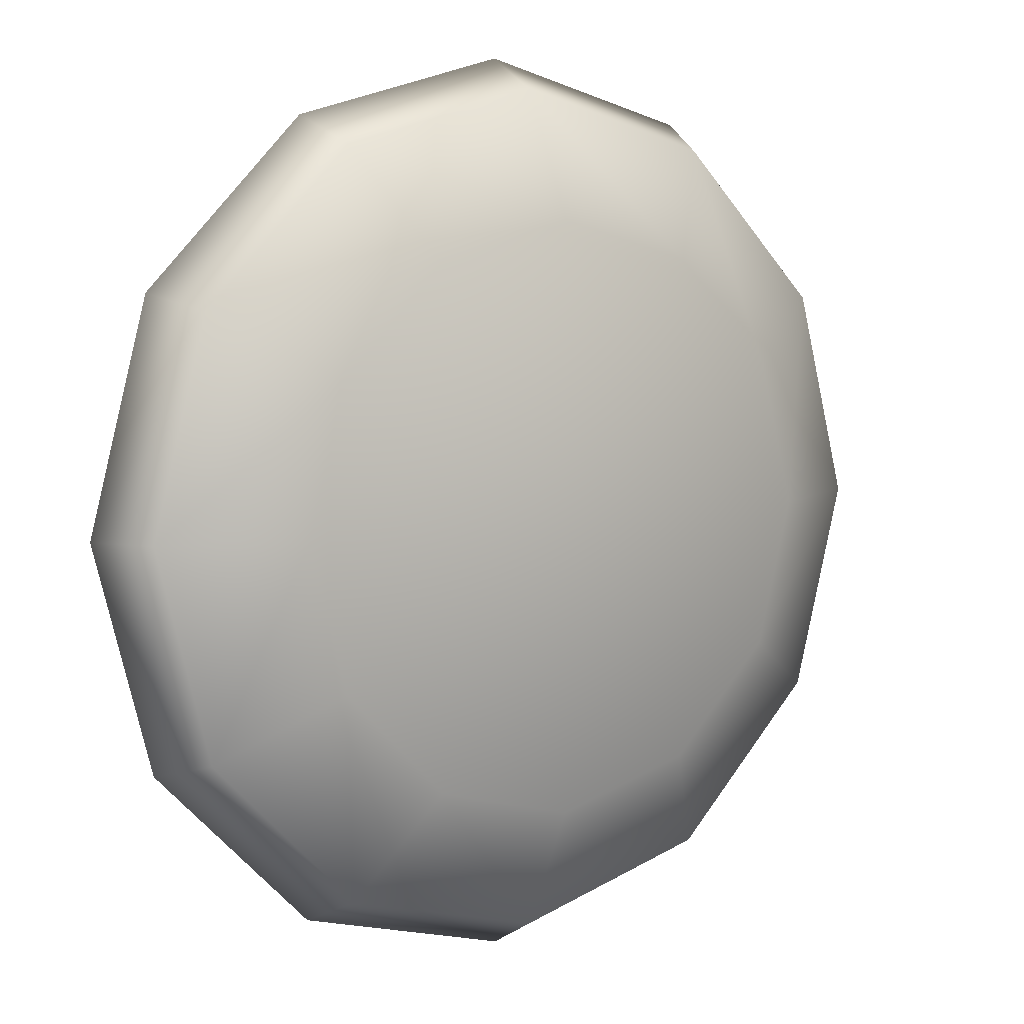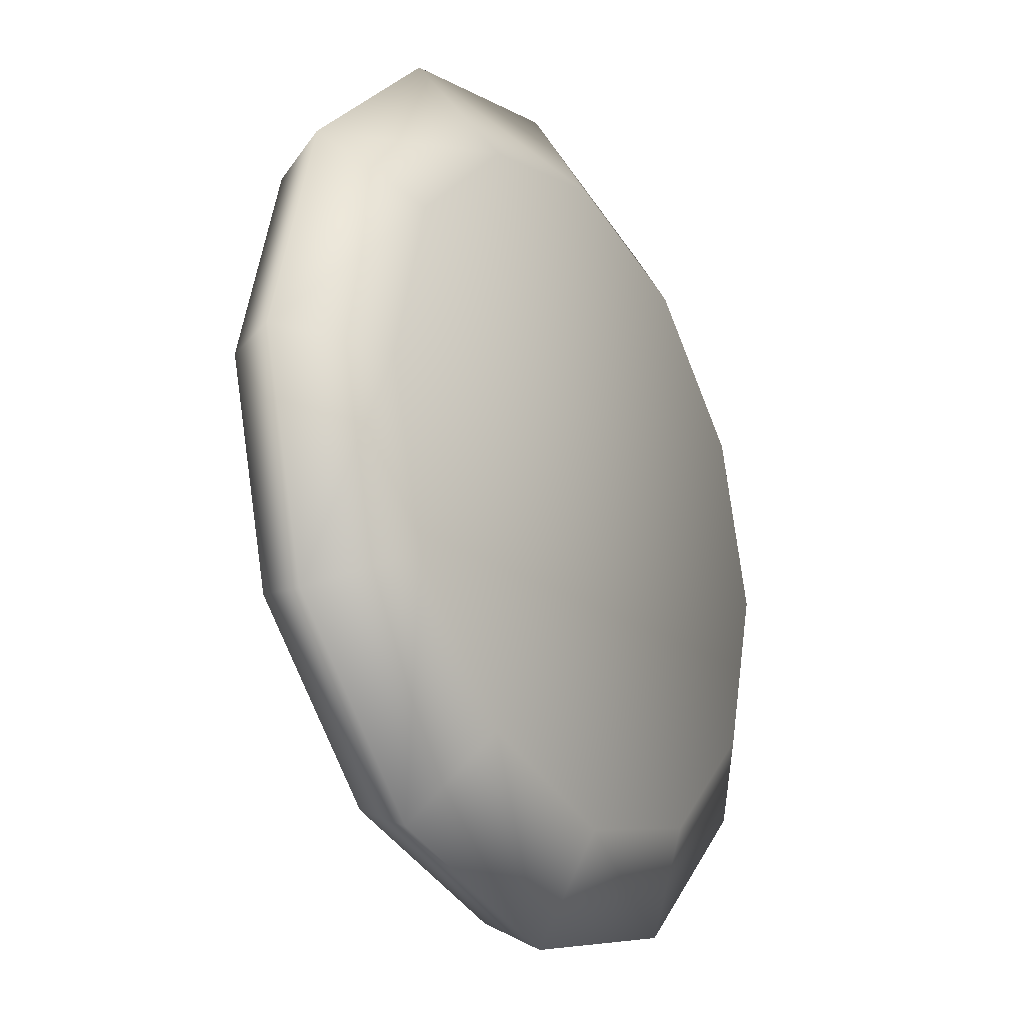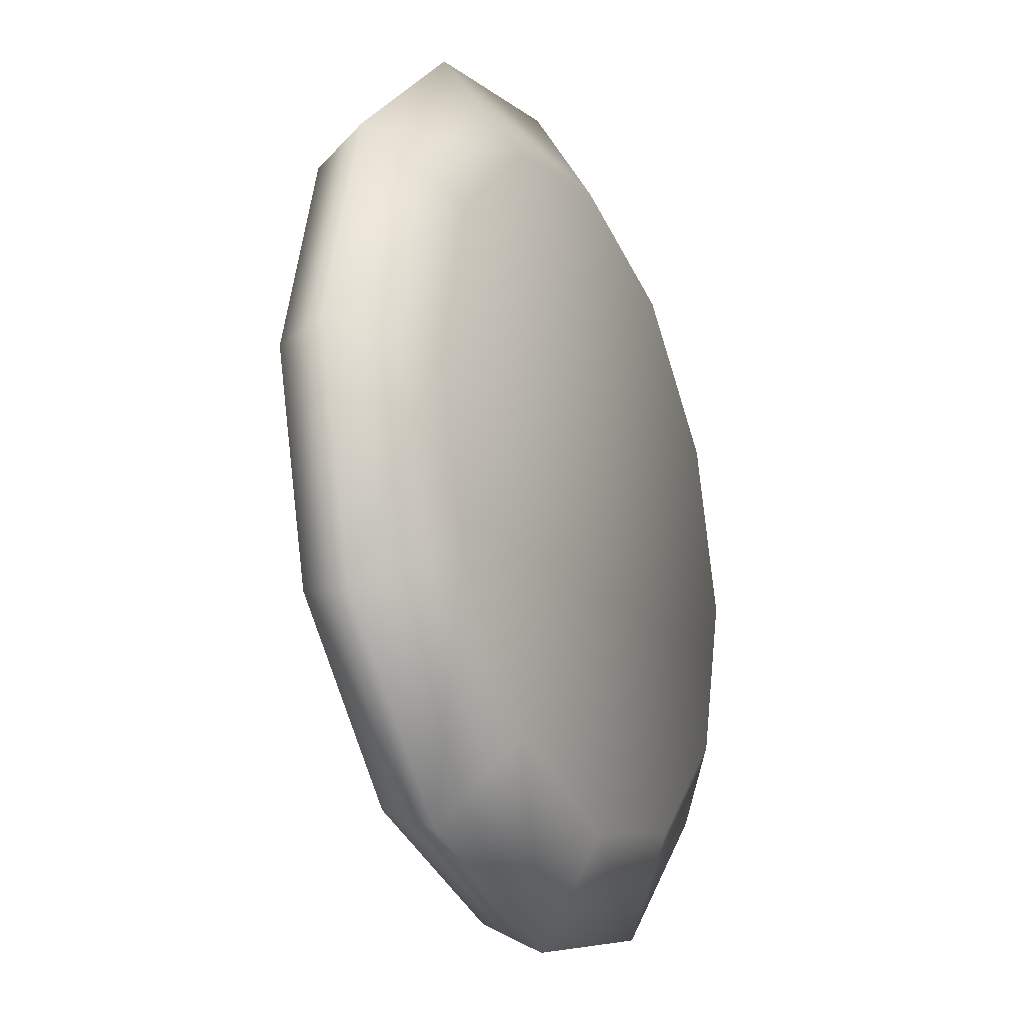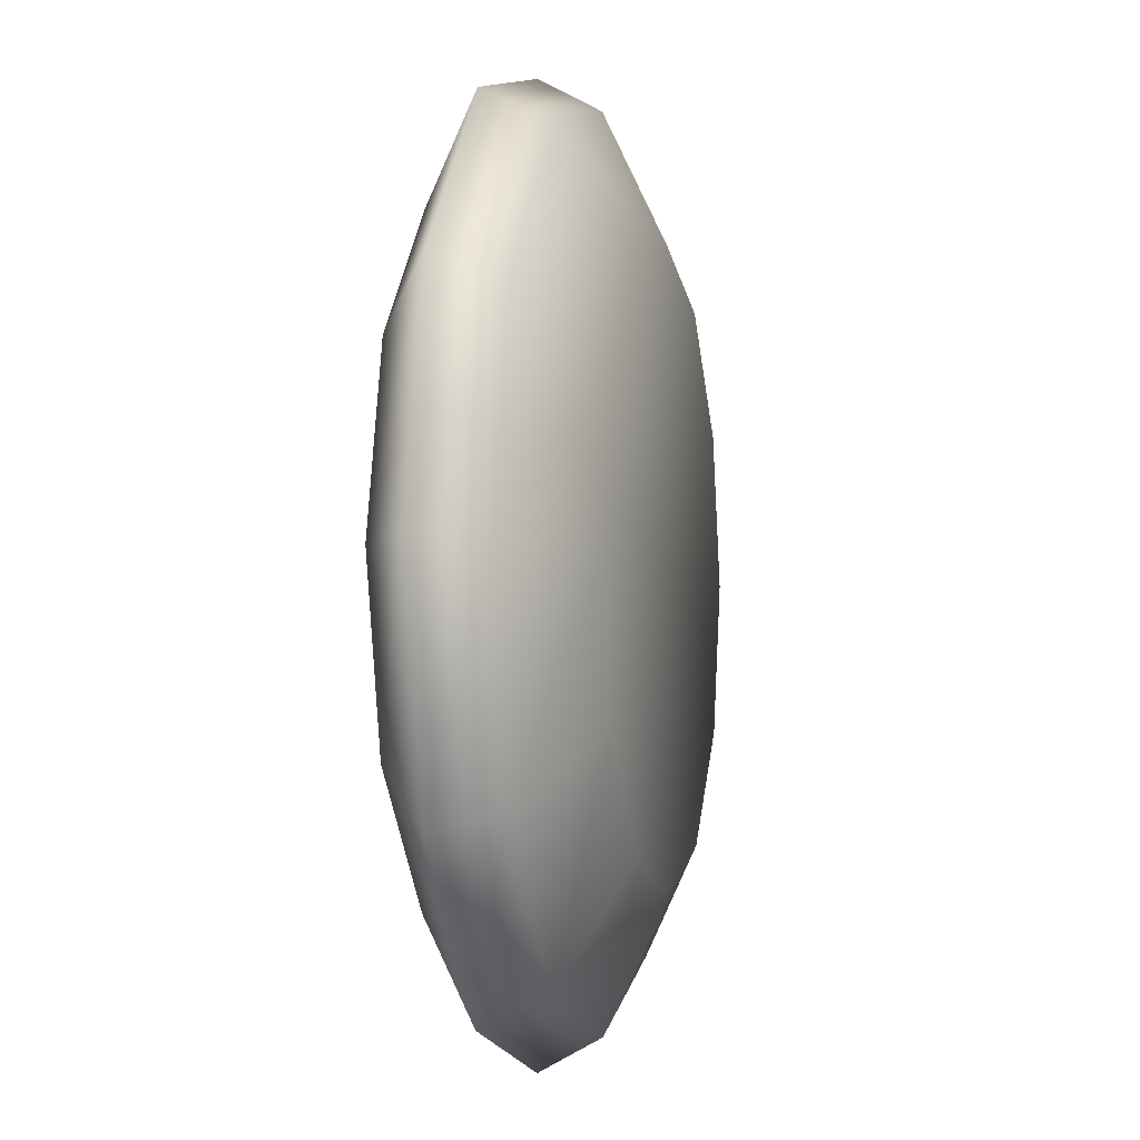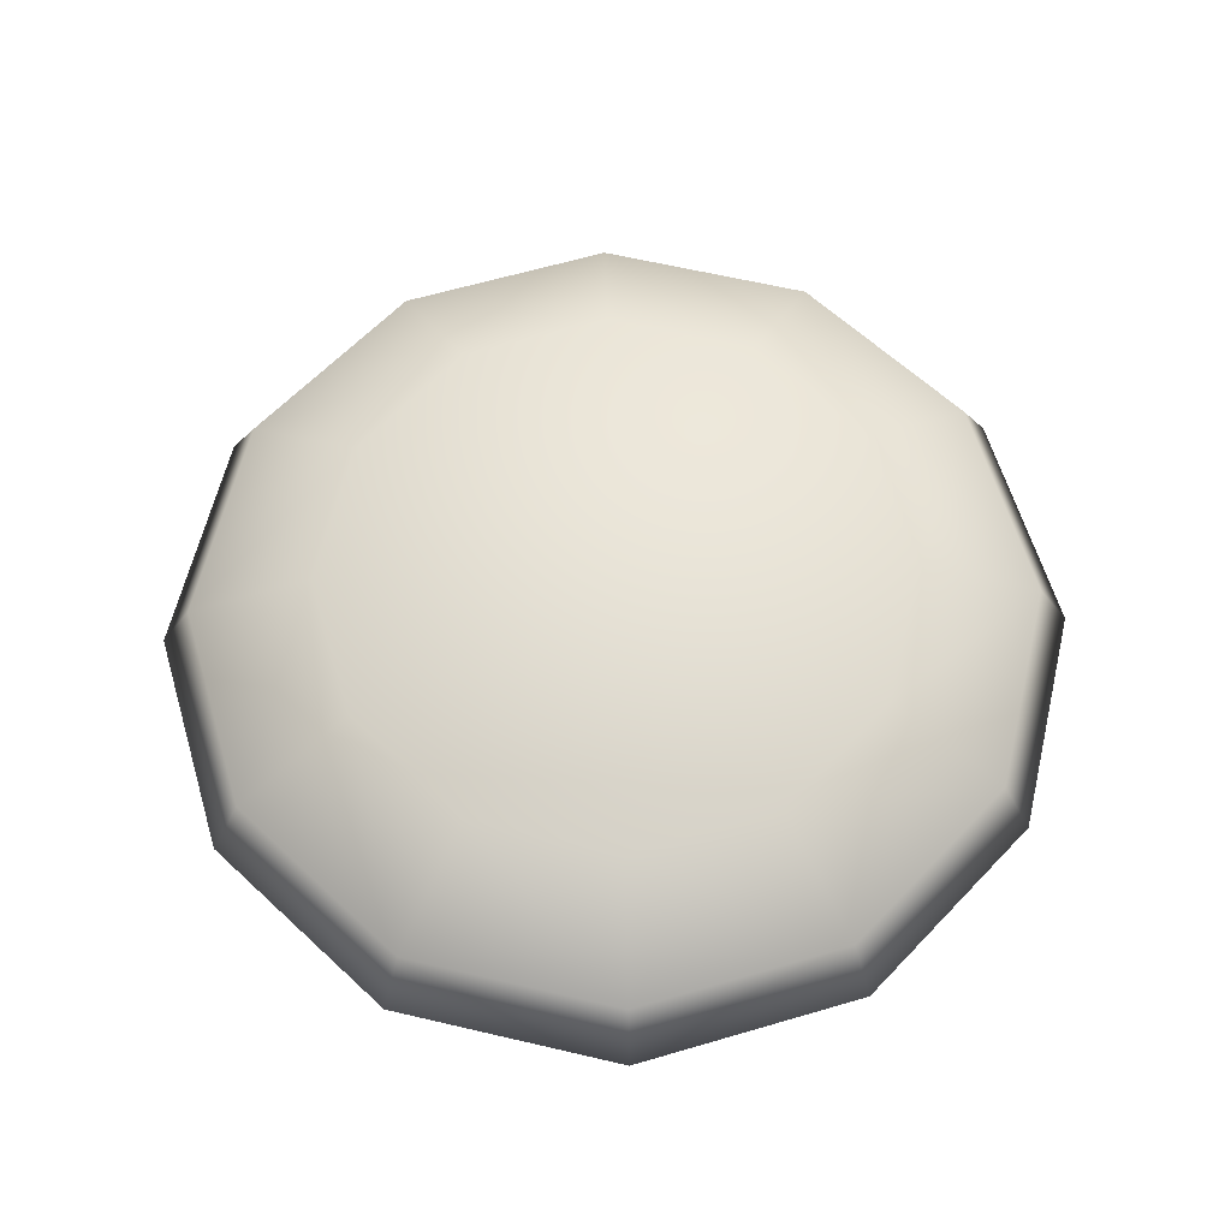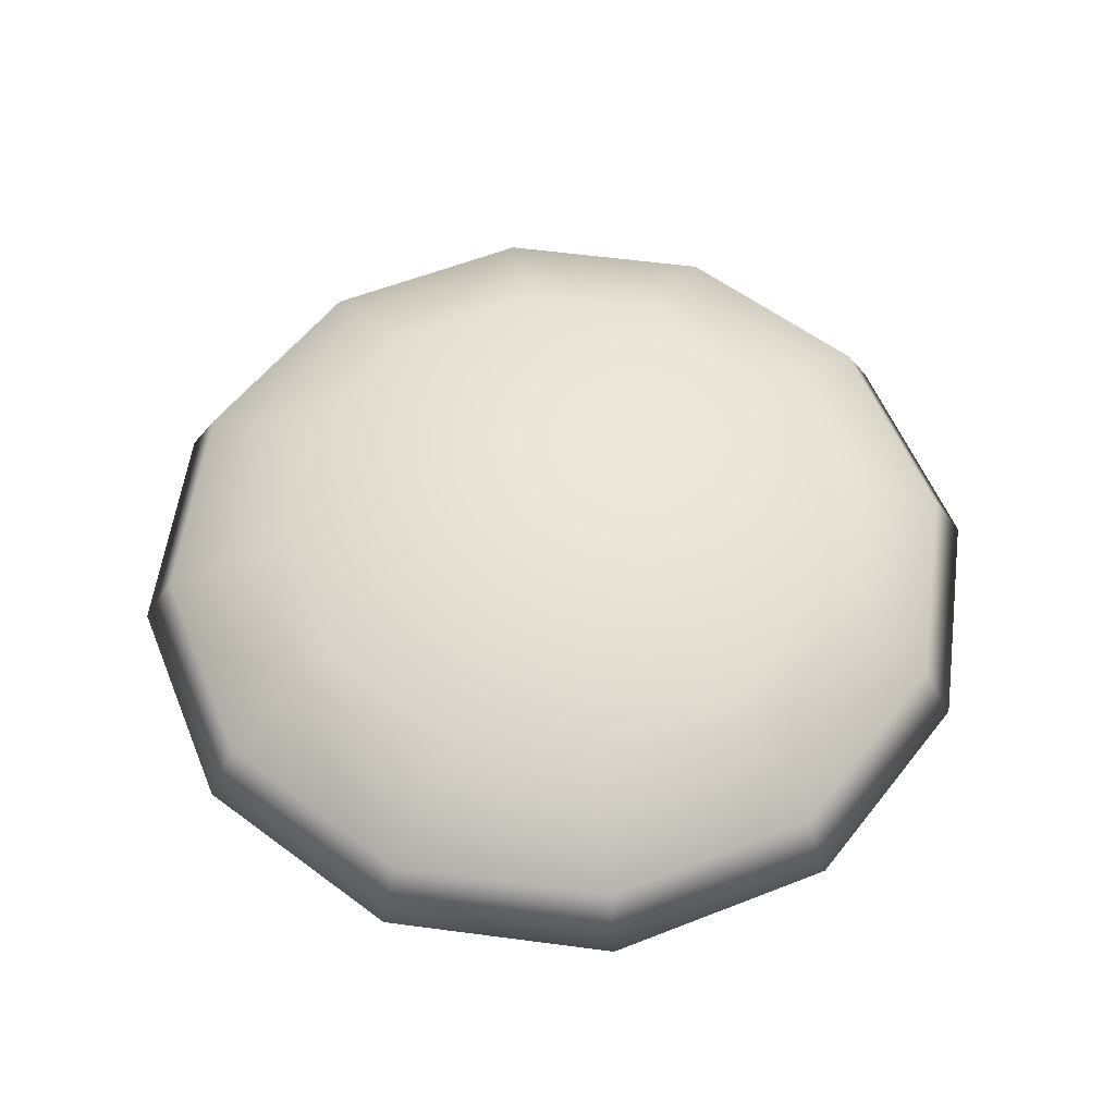
<metadata>
{"format":"obj","ext":"obj","renderer":"f3d","projection":"perspective","resolution":1024,"background":"white","views":[{"elev":6.7,"azim":144.3,"up":"+Z"},{"elev":-24.1,"azim":-58.5,"up":"+Z"},{"elev":-23.2,"azim":-65.3,"up":"+Z"},{"elev":-3.6,"azim":102.2,"up":"+Z"},{"elev":62.2,"azim":-1.6,"up":"+Y"},{"elev":57.5,"azim":82.8,"up":"+Y"}]}
</metadata>
<code>
o Cylinder01_sep3
v 1.532 1.001 -0.001
v 1.327 1.001 -0.7667
v 0.7667 1.001 -1.327
v 0.001 1.001 -1.532
v -0.7647 1.001 -1.327
v -1.325 1.001 -0.7667
v -1.53 1.001 -0.0009999
v -1.325 1.001 0.7647
v -0.7647 1.001 1.325
v 0.001 1.001 1.53
v 0.7667 1.001 1.325
v 1.327 1.001 0.7647
v 2.001 1.268 -0.001
v 1.733 1.268 -1.001
v 1.001 1.268 -1.733
v 0.0009999 1.268 -2.001
v -0.999 1.268 -1.733
v -1.731 1.268 -1.001
v -1.999 1.268 -0.0009998
v -1.731 1.268 0.999
v -0.999 1.268 1.731
v 0.001 1.268 1.999
v 1.001 1.268 1.731
v 1.733 1.268 0.999
v 1.853 1.534 -0.001
v 1.605 1.534 -0.9272
v 0.9272 1.534 -1.605
v 0.0009999 1.534 -1.853
v -0.9252 1.534 -1.605
v -1.603 1.534 -0.9272
v -1.851 1.534 -0.0009998
v -1.603 1.534 0.9252
v -0.9252 1.534 1.603
v 0.001 1.534 1.851
v 0.9272 1.534 1.603
v 1.605 1.534 0.9252
v 1.292 1.801 -0.001
v 1.119 1.801 -0.6467
v 0.6467 1.801 -1.119
v 0.001 1.801 -1.292
v -0.6447 1.801 -1.119
v -1.117 1.801 -0.6467
v -1.29 1.801 -0.0009999
v -1.117 1.801 0.6447
v -0.6447 1.801 1.117
v 0.001 1.801 1.29
v 0.6467 1.801 1.117
v 1.119 1.801 0.6447
g Cylinder01_sep3_01 - Default
f 1 12 11 10 9 8 7 6 5 4 3 2
f 1 13 24 12
f 2 14 13 1
f 3 15 14 2
f 4 16 15 3
f 5 17 16 4
f 6 18 17 5
f 7 19 18 6
f 8 20 19 7
f 9 21 20 8
f 10 22 21 9
f 11 23 22 10
f 12 24 23 11
f 13 25 36 24
f 14 26 25 13
f 15 27 26 14
f 16 28 27 15
f 17 29 28 16
f 18 30 29 17
f 19 31 30 18
f 20 32 31 19
f 21 33 32 20
f 22 34 33 21
f 23 35 34 22
f 24 36 35 23
f 25 37 48 36
f 26 38 37 25
f 27 39 38 26
f 28 40 39 27
f 29 41 40 28
f 30 42 41 29
f 31 43 42 30
f 32 44 43 31
f 33 45 44 32
f 34 46 45 33
f 35 47 46 34
f 36 48 47 35
f 38 39 40 41 42 43 44 45 46 47 48 37

</code>
